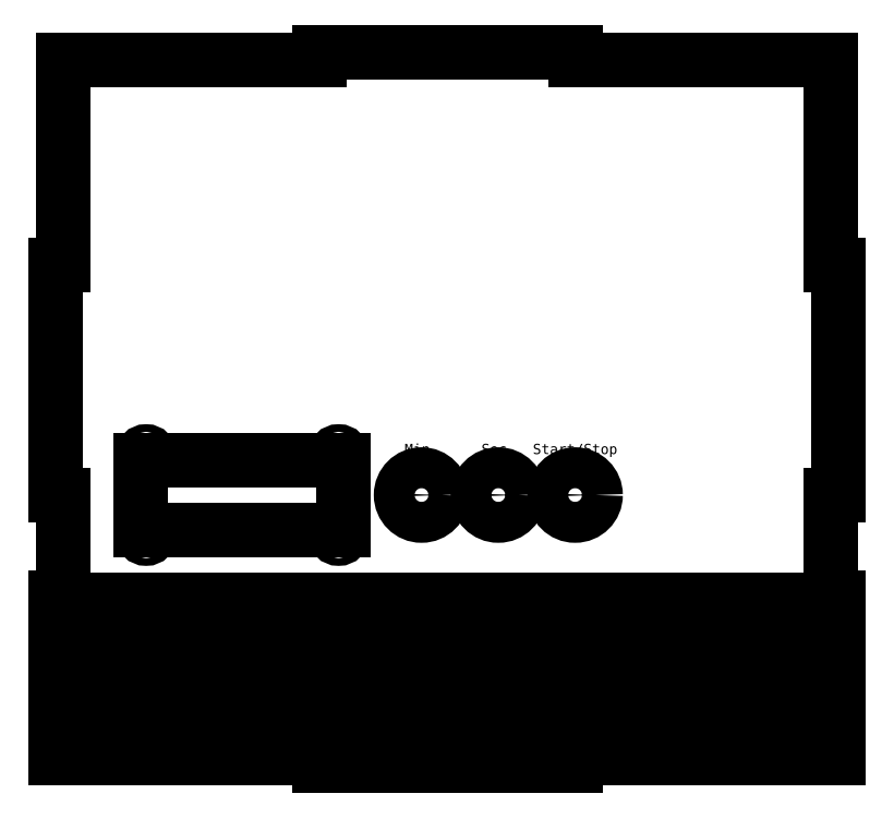
<metadata>
{"format":"dxf","ext":"dxf","renderer":"ezdxf+matplotlib","layout":"modelspace","background":"white","min_lineweight":24,"dpi":150}
</metadata>
<code>
0
SECTION
2
ENTITIES
0
LINE
8
0
10
0
20
80
30
0
11
-3
21
80
31
0
0
LINE
8
0
10
-3
20
80
30
0
11
-3
21
170
31
0
0
LINE
8
0
10
-3
20
170
30
0
11
0
21
170
31
0
0
LINE
8
0
10
0
20
250
30
0
11
0
21
170
31
0
0
LINE
8
0
10
300
20
80
30
0
11
303
21
80
31
0
0
LINE
8
0
10
303
20
80
30
0
11
303
21
170
31
0
0
LINE
8
0
10
303
20
170
30
0
11
300
21
170
31
0
0
LINE
8
0
10
300
20
250
30
0
11
300
21
170
31
0
0
LINE
8
0
10
100
20
250
30
0
11
100
21
253
31
0
0
LINE
8
0
10
100
20
253
30
0
11
200
21
253
31
0
0
LINE
8
0
10
200
20
253
30
0
11
200
21
250
31
0
0
LINE
8
0
10
-6.2e-15
20
250
30
0
11
100
21
250
31
0
0
LINE
8
0
10
200
20
250
30
0
11
300
21
250
31
0
0
LINE
8
0
10
0
20
80
30
0
11
0
21
40
31
0
0
LINE
8
0
10
300
20
80
30
0
11
300
21
40
31
0
0
LINE
8
0
10
200
20
-22.8
30
0
11
200
21
-25.8
31
0
0
LINE
8
0
10
200
20
-25.8
30
0
11
100
21
-25.8
31
0
0
LINE
8
0
10
100
20
-25.8
30
0
11
100
21
-22.8
31
0
0
LINE
8
0
10
-3
20
-22.8
30
0
11
-3
21
40
31
0
0
LINE
8
0
10
-3
20
40
30
0
11
0
21
40
31
0
0
LINE
8
0
10
-3
20
-22.8
30
0
11
100
21
-22.8
31
0
0
LINE
8
0
10
303
20
-22.8
30
0
11
303
21
40
31
0
0
LINE
8
0
10
303
20
40
30
0
11
300
21
40
31
0
0
LINE
8
0
10
200
20
-22.8
30
0
11
303
21
-22.8
31
0
0
LINE
8
0
10
157.5
20
-20.8
30
0
11
202.5
21
-20.8
31
0
0
LINE
8
0
10
217.5
20
-20.8
30
0
11
262.5
21
-20.8
31
0
0
LINE
8
0
10
277.5
20
-20.8
30
0
11
303
21
-20.8
31
0
0
LINE
8
0
10
142.5
20
-20.8
30
0
11
97.5
21
-20.8
31
0
0
LINE
8
0
10
82.5
20
-20.8
30
0
11
37.5
21
-20.8
31
0
0
LINE
8
0
10
22.5
20
-20.8
30
0
11
-3
21
-20.8
31
0
0
LINE
8
0
10
150
20
-18.8
30
0
11
172.5
21
-18.8
31
0
0
LINE
8
0
10
187.5
20
-18.8
30
0
11
232.5
21
-18.8
31
0
0
LINE
8
0
10
247.5
20
-18.8
30
0
11
292.5
21
-18.8
31
0
0
LINE
8
0
10
150
20
-18.8
30
0
11
127.5
21
-18.8
31
0
0
LINE
8
0
10
112.5
20
-18.8
30
0
11
67.5
21
-18.8
31
0
0
LINE
8
0
10
52.5
20
-18.8
30
0
11
7.5
21
-18.8
31
0
0
LINE
8
0
10
157.5
20
-16.8
30
0
11
202.5
21
-16.8
31
0
0
LINE
8
0
10
217.5
20
-16.8
30
0
11
262.5
21
-16.8
31
0
0
LINE
8
0
10
277.5
20
-16.8
30
0
11
303
21
-16.8
31
0
0
LINE
8
0
10
142.5
20
-16.8
30
0
11
97.5
21
-16.8
31
0
0
LINE
8
0
10
82.5
20
-16.8
30
0
11
37.5
21
-16.8
31
0
0
LINE
8
0
10
22.5
20
-16.8
30
0
11
-3
21
-16.8
31
0
0
LINE
8
0
10
150
20
-14.8
30
0
11
172.5
21
-14.8
31
0
0
LINE
8
0
10
187.5
20
-14.8
30
0
11
232.5
21
-14.8
31
0
0
LINE
8
0
10
247.5
20
-14.8
30
0
11
292.5
21
-14.8
31
0
0
LINE
8
0
10
150
20
-14.8
30
0
11
127.5
21
-14.8
31
0
0
LINE
8
0
10
112.5
20
-14.8
30
0
11
67.5
21
-14.8
31
0
0
LINE
8
0
10
52.5
20
-14.8
30
0
11
7.5
21
-14.8
31
0
0
LINE
8
0
10
157.5
20
-12.8
30
0
11
202.5
21
-12.8
31
0
0
LINE
8
0
10
217.5
20
-12.8
30
0
11
262.5
21
-12.8
31
0
0
LINE
8
0
10
277.5
20
-12.8
30
0
11
303
21
-12.8
31
0
0
LINE
8
0
10
142.5
20
-12.8
30
0
11
97.5
21
-12.8
31
0
0
LINE
8
0
10
82.5
20
-12.8
30
0
11
37.5
21
-12.8
31
0
0
LINE
8
0
10
22.5
20
-12.8
30
0
11
-3
21
-12.8
31
0
0
LINE
8
0
10
150
20
-10.8
30
0
11
172.5
21
-10.8
31
0
0
LINE
8
0
10
187.5
20
-10.8
30
0
11
232.5
21
-10.8
31
0
0
LINE
8
0
10
247.5
20
-10.8
30
0
11
292.5
21
-10.8
31
0
0
LINE
8
0
10
150
20
-10.8
30
0
11
127.5
21
-10.8
31
0
0
LINE
8
0
10
112.5
20
-10.8
30
0
11
67.5
21
-10.8
31
0
0
LINE
8
0
10
52.5
20
-10.8
30
0
11
7.5
21
-10.8
31
0
0
LINE
8
0
10
157.5
20
-8.8
30
0
11
202.5
21
-8.8
31
0
0
LINE
8
0
10
217.5
20
-8.8
30
0
11
262.5
21
-8.8
31
0
0
LINE
8
0
10
277.5
20
-8.8
30
0
11
303
21
-8.8
31
0
0
LINE
8
0
10
142.5
20
-8.8
30
0
11
97.5
21
-8.8
31
0
0
LINE
8
0
10
82.5
20
-8.8
30
0
11
37.5
21
-8.8
31
0
0
LINE
8
0
10
22.5
20
-8.8
30
0
11
-3
21
-8.8
31
0
0
LINE
8
0
10
150
20
-6.8
30
0
11
172.5
21
-6.8
31
0
0
LINE
8
0
10
187.5
20
-6.8
30
0
11
232.5
21
-6.8
31
0
0
LINE
8
0
10
247.5
20
-6.8
30
0
11
292.5
21
-6.8
31
0
0
LINE
8
0
10
150
20
-6.8
30
0
11
127.5
21
-6.8
31
0
0
LINE
8
0
10
112.5
20
-6.8
30
0
11
67.5
21
-6.8
31
0
0
LINE
8
0
10
52.5
20
-6.8
30
0
11
7.5
21
-6.8
31
0
0
LINE
8
0
10
157.5
20
-4.8
30
0
11
202.5
21
-4.8
31
0
0
LINE
8
0
10
217.5
20
-4.8
30
0
11
262.5
21
-4.8
31
0
0
LINE
8
0
10
277.5
20
-4.8
30
0
11
303
21
-4.8
31
0
0
LINE
8
0
10
142.5
20
-4.8
30
0
11
97.5
21
-4.8
31
0
0
LINE
8
0
10
82.5
20
-4.8
30
0
11
37.5
21
-4.8
31
0
0
LINE
8
0
10
22.5
20
-4.8
30
0
11
-3
21
-4.8
31
0
0
LINE
8
0
10
150
20
-2.8
30
0
11
172.5
21
-2.8
31
0
0
LINE
8
0
10
187.5
20
-2.8
30
0
11
232.5
21
-2.8
31
0
0
LINE
8
0
10
247.5
20
-2.8
30
0
11
292.5
21
-2.8
31
0
0
LINE
8
0
10
150
20
-2.8
30
0
11
127.5
21
-2.8
31
0
0
LINE
8
0
10
112.5
20
-2.8
30
0
11
67.5
21
-2.8
31
0
0
LINE
8
0
10
52.5
20
-2.8
30
0
11
7.5
21
-2.8
31
0
0
LINE
8
0
10
157.5
20
-0.8
30
0
11
202.5
21
-0.8
31
0
0
LINE
8
0
10
217.5
20
-0.8
30
0
11
262.5
21
-0.8
31
0
0
LINE
8
0
10
277.5
20
-0.8
30
0
11
303
21
-0.8
31
0
0
LINE
8
0
10
142.5
20
-0.8
30
0
11
97.5
21
-0.8
31
0
0
LINE
8
0
10
82.5
20
-0.8
30
0
11
37.5
21
-0.8
31
0
0
LINE
8
0
10
22.5
20
-0.8
30
0
11
-3
21
-0.8
31
0
0
LINE
8
0
10
150
20
1.2
30
0
11
172.5
21
1.2
31
0
0
LINE
8
0
10
187.5
20
1.2
30
0
11
232.5
21
1.2
31
0
0
LINE
8
0
10
247.5
20
1.2
30
0
11
292.5
21
1.2
31
0
0
LINE
8
0
10
150
20
1.2
30
0
11
127.5
21
1.2
31
0
0
LINE
8
0
10
112.5
20
1.2
30
0
11
67.5
21
1.2
31
0
0
LINE
8
0
10
52.5
20
1.2
30
0
11
7.5
21
1.2
31
0
0
LINE
8
0
10
157.5
20
3.2
30
0
11
202.5
21
3.2
31
0
0
LINE
8
0
10
217.5
20
3.2
30
0
11
262.5
21
3.2
31
0
0
LINE
8
0
10
277.5
20
3.2
30
0
11
303
21
3.2
31
0
0
LINE
8
0
10
142.5
20
3.2
30
0
11
97.5
21
3.2
31
0
0
LINE
8
0
10
82.5
20
3.2
30
0
11
37.5
21
3.2
31
0
0
LINE
8
0
10
22.5
20
3.2
30
0
11
-3
21
3.2
31
0
0
LINE
8
0
10
150
20
5.2
30
0
11
172.5
21
5.2
31
0
0
LINE
8
0
10
187.5
20
5.2
30
0
11
232.5
21
5.2
31
0
0
LINE
8
0
10
247.5
20
5.2
30
0
11
292.5
21
5.2
31
0
0
LINE
8
0
10
150
20
5.2
30
0
11
127.5
21
5.2
31
0
0
LINE
8
0
10
112.5
20
5.2
30
0
11
67.5
21
5.2
31
0
0
LINE
8
0
10
52.5
20
5.2
30
0
11
7.5
21
5.2
31
0
0
LINE
8
0
10
157.5
20
7.2
30
0
11
202.5
21
7.2
31
0
0
LINE
8
0
10
217.5
20
7.2
30
0
11
262.5
21
7.2
31
0
0
LINE
8
0
10
277.5
20
7.2
30
0
11
303
21
7.2
31
0
0
LINE
8
0
10
142.5
20
7.2
30
0
11
97.5
21
7.2
31
0
0
LINE
8
0
10
82.5
20
7.2
30
0
11
37.5
21
7.2
31
0
0
LINE
8
0
10
22.5
20
7.2
30
0
11
-3
21
7.2
31
0
0
LINE
8
0
10
150
20
9.2
30
0
11
172.5
21
9.2
31
0
0
LINE
8
0
10
187.5
20
9.2
30
0
11
232.5
21
9.2
31
0
0
LINE
8
0
10
247.5
20
9.2
30
0
11
292.5
21
9.2
31
0
0
LINE
8
0
10
150
20
9.2
30
0
11
127.5
21
9.2
31
0
0
LINE
8
0
10
112.5
20
9.2
30
0
11
67.5
21
9.2
31
0
0
LINE
8
0
10
52.5
20
9.2
30
0
11
7.5
21
9.2
31
0
0
LINE
8
0
10
157.5
20
11.2
30
0
11
202.5
21
11.2
31
0
0
LINE
8
0
10
217.5
20
11.2
30
0
11
262.5
21
11.2
31
0
0
LINE
8
0
10
277.5
20
11.2
30
0
11
303
21
11.2
31
0
0
LINE
8
0
10
142.5
20
11.2
30
0
11
97.5
21
11.2
31
0
0
LINE
8
0
10
82.5
20
11.2
30
0
11
37.5
21
11.2
31
0
0
LINE
8
0
10
22.5
20
11.2
30
0
11
-3
21
11.2
31
0
0
LINE
8
0
10
150
20
13.2
30
0
11
172.5
21
13.2
31
0
0
LINE
8
0
10
187.5
20
13.2
30
0
11
232.5
21
13.2
31
0
0
LINE
8
0
10
247.5
20
13.2
30
0
11
292.5
21
13.2
31
0
0
LINE
8
0
10
150
20
13.2
30
0
11
127.5
21
13.2
31
0
0
LINE
8
0
10
112.5
20
13.2
30
0
11
67.5
21
13.2
31
0
0
LINE
8
0
10
52.5
20
13.2
30
0
11
7.5
21
13.2
31
0
0
LINE
8
0
10
157.5
20
15.2
30
0
11
202.5
21
15.2
31
0
0
LINE
8
0
10
217.5
20
15.2
30
0
11
262.5
21
15.2
31
0
0
LINE
8
0
10
277.5
20
15.2
30
0
11
303
21
15.2
31
0
0
LINE
8
0
10
142.5
20
15.2
30
0
11
97.5
21
15.2
31
0
0
LINE
8
0
10
82.5
20
15.2
30
0
11
37.5
21
15.2
31
0
0
LINE
8
0
10
22.5
20
15.2
30
0
11
-3
21
15.2
31
0
0
LINE
8
0
10
150
20
17.2
30
0
11
172.5
21
17.2
31
0
0
LINE
8
0
10
187.5
20
17.2
30
0
11
232.5
21
17.2
31
0
0
LINE
8
0
10
247.5
20
17.2
30
0
11
292.5
21
17.2
31
0
0
LINE
8
0
10
150
20
17.2
30
0
11
127.5
21
17.2
31
0
0
LINE
8
0
10
112.5
20
17.2
30
0
11
67.5
21
17.2
31
0
0
LINE
8
0
10
52.5
20
17.2
30
0
11
7.5
21
17.2
31
0
0
LINE
8
0
10
157.5
20
19.2
30
0
11
202.5
21
19.2
31
0
0
LINE
8
0
10
217.5
20
19.2
30
0
11
262.5
21
19.2
31
0
0
LINE
8
0
10
277.5
20
19.2
30
0
11
303
21
19.2
31
0
0
LINE
8
0
10
142.5
20
19.2
30
0
11
97.5
21
19.2
31
0
0
LINE
8
0
10
82.5
20
19.2
30
0
11
37.5
21
19.2
31
0
0
LINE
8
0
10
22.5
20
19.2
30
0
11
-3
21
19.2
31
0
0
LINE
8
0
10
150
20
21.2
30
0
11
172.5
21
21.2
31
0
0
LINE
8
0
10
187.5
20
21.2
30
0
11
232.5
21
21.2
31
0
0
LINE
8
0
10
247.5
20
21.2
30
0
11
292.5
21
21.2
31
0
0
LINE
8
0
10
150
20
21.2
30
0
11
127.5
21
21.2
31
0
0
LINE
8
0
10
112.5
20
21.2
30
0
11
67.5
21
21.2
31
0
0
LINE
8
0
10
52.5
20
21.2
30
0
11
7.5
21
21.2
31
0
0
LINE
8
0
10
157.5
20
23.2
30
0
11
202.5
21
23.2
31
0
0
LINE
8
0
10
217.5
20
23.2
30
0
11
262.5
21
23.2
31
0
0
LINE
8
0
10
277.5
20
23.2
30
0
11
303
21
23.2
31
0
0
LINE
8
0
10
142.5
20
23.2
30
0
11
97.5
21
23.2
31
0
0
LINE
8
0
10
82.5
20
23.2
30
0
11
37.5
21
23.2
31
0
0
LINE
8
0
10
22.5
20
23.2
30
0
11
-3
21
23.2
31
0
0
LINE
8
0
10
150
20
25.2
30
0
11
172.5
21
25.2
31
0
0
LINE
8
0
10
187.5
20
25.2
30
0
11
232.5
21
25.2
31
0
0
LINE
8
0
10
247.5
20
25.2
30
0
11
292.5
21
25.2
31
0
0
LINE
8
0
10
150
20
25.2
30
0
11
127.5
21
25.2
31
0
0
LINE
8
0
10
112.5
20
25.2
30
0
11
67.5
21
25.2
31
0
0
LINE
8
0
10
52.5
20
25.2
30
0
11
7.5
21
25.2
31
0
0
LINE
8
0
10
157.5
20
27.2
30
0
11
202.5
21
27.2
31
0
0
LINE
8
0
10
217.5
20
27.2
30
0
11
262.5
21
27.2
31
0
0
LINE
8
0
10
277.5
20
27.2
30
0
11
303
21
27.2
31
0
0
LINE
8
0
10
142.5
20
27.2
30
0
11
97.5
21
27.2
31
0
0
LINE
8
0
10
82.5
20
27.2
30
0
11
37.5
21
27.2
31
0
0
LINE
8
0
10
22.5
20
27.2
30
0
11
-3
21
27.2
31
0
0
LINE
8
0
10
150
20
29.2
30
0
11
172.5
21
29.2
31
0
0
LINE
8
0
10
187.5
20
29.2
30
0
11
232.5
21
29.2
31
0
0
LINE
8
0
10
247.5
20
29.2
30
0
11
292.5
21
29.2
31
0
0
LINE
8
0
10
150
20
29.2
30
0
11
127.5
21
29.2
31
0
0
LINE
8
0
10
112.5
20
29.2
30
0
11
67.5
21
29.2
31
0
0
LINE
8
0
10
52.5
20
29.2
30
0
11
7.5
21
29.2
31
0
0
LINE
8
0
10
157.5
20
31.2
30
0
11
202.5
21
31.2
31
0
0
LINE
8
0
10
217.5
20
31.2
30
0
11
262.5
21
31.2
31
0
0
LINE
8
0
10
277.5
20
31.2
30
0
11
303
21
31.2
31
0
0
LINE
8
0
10
142.5
20
31.2
30
0
11
97.5
21
31.2
31
0
0
LINE
8
0
10
82.5
20
31.2
30
0
11
37.5
21
31.2
31
0
0
LINE
8
0
10
22.5
20
31.2
30
0
11
-3
21
31.2
31
0
0
LINE
8
0
10
150
20
33.2
30
0
11
172.5
21
33.2
31
0
0
LINE
8
0
10
187.5
20
33.2
30
0
11
232.5
21
33.2
31
0
0
LINE
8
0
10
247.5
20
33.2
30
0
11
292.5
21
33.2
31
0
0
LINE
8
0
10
150
20
33.2
30
0
11
127.5
21
33.2
31
0
0
LINE
8
0
10
112.5
20
33.2
30
0
11
67.5
21
33.2
31
0
0
LINE
8
0
10
52.5
20
33.2
30
0
11
7.5
21
33.2
31
0
0
LINE
8
0
10
157.5
20
35.2
30
0
11
202.5
21
35.2
31
0
0
LINE
8
0
10
217.5
20
35.2
30
0
11
262.5
21
35.2
31
0
0
LINE
8
0
10
277.5
20
35.2
30
0
11
303
21
35.2
31
0
0
LINE
8
0
10
142.5
20
35.2
30
0
11
97.5
21
35.2
31
0
0
LINE
8
0
10
82.5
20
35.2
30
0
11
37.5
21
35.2
31
0
0
LINE
8
0
10
22.5
20
35.2
30
0
11
-3
21
35.2
31
0
0
LINE
8
0
10
150
20
37.2
30
0
11
172.5
21
37.2
31
0
0
LINE
8
0
10
187.5
20
37.2
30
0
11
232.5
21
37.2
31
0
0
LINE
8
0
10
247.5
20
37.2
30
0
11
292.5
21
37.2
31
0
0
LINE
8
0
10
150
20
37.2
30
0
11
127.5
21
37.2
31
0
0
LINE
8
0
10
112.5
20
37.2
30
0
11
67.5
21
37.2
31
0
0
LINE
8
0
10
52.5
20
37.2
30
0
11
7.5
21
37.2
31
0
0
LINE
8
0
10
157.5
20
39.2
30
0
11
202.5
21
39.2
31
0
0
LINE
8
0
10
217.5
20
39.2
30
0
11
262.5
21
39.2
31
0
0
LINE
8
0
10
277.5
20
39.2
30
0
11
303
21
39.2
31
0
0
LINE
8
0
10
142.5
20
39.2
30
0
11
97.5
21
39.2
31
0
0
LINE
8
0
10
82.5
20
39.2
30
0
11
37.5
21
39.2
31
0
0
LINE
8
0
10
22.5
20
39.2
30
0
11
-3
21
39.2
31
0
0
LINE
8
0
10
30.35
20
93.65
30
0
11
109.7
21
93.65
31
0
0
LINE
8
0
10
109.7
20
93.65
30
0
11
109.7
21
66.35
31
0
0
LINE
8
0
10
109.7
20
66.35
30
0
11
30.35
21
66.35
31
0
0
LINE
8
0
10
30.35
20
66.35
30
0
11
30.35
21
93.65
31
0
0
CIRCLE
8
0
10
107.6
20
95.5
30
0
40
1.5
0
CIRCLE
8
0
10
32.4
20
95.5
30
0
40
1.5
0
CIRCLE
8
0
10
32.4
20
64.5
30
0
40
1.5
0
CIRCLE
8
0
10
107.6
20
64.5
30
0
40
1.5
0
CIRCLE
8
0
10
140
20
80
30
0
40
8
0
CIRCLE
8
0
10
170
20
80
30
0
40
8
0
CIRCLE
8
0
10
200
20
80
30
0
40
8
0
TEXT
8
0
10
0
20
0
30
0
40
4
1
Min.
50
0
41
1
7
textstyle1
71
0
72
1
11
140
21
100
31
0
73
3
0
TEXT
8
0
10
0
20
0
30
0
40
4
1
Sec.
50
0
41
1
7
textstyle2
71
0
72
1
11
170
21
100
31
0
73
3
0
TEXT
8
0
10
0
20
0
30
0
40
4
1
Start/Stop
50
0
41
1
7
textstyle0
71
0
72
1
11
200
21
100
31
0
73
3
0
ENDSEC
0
EOF

</code>
